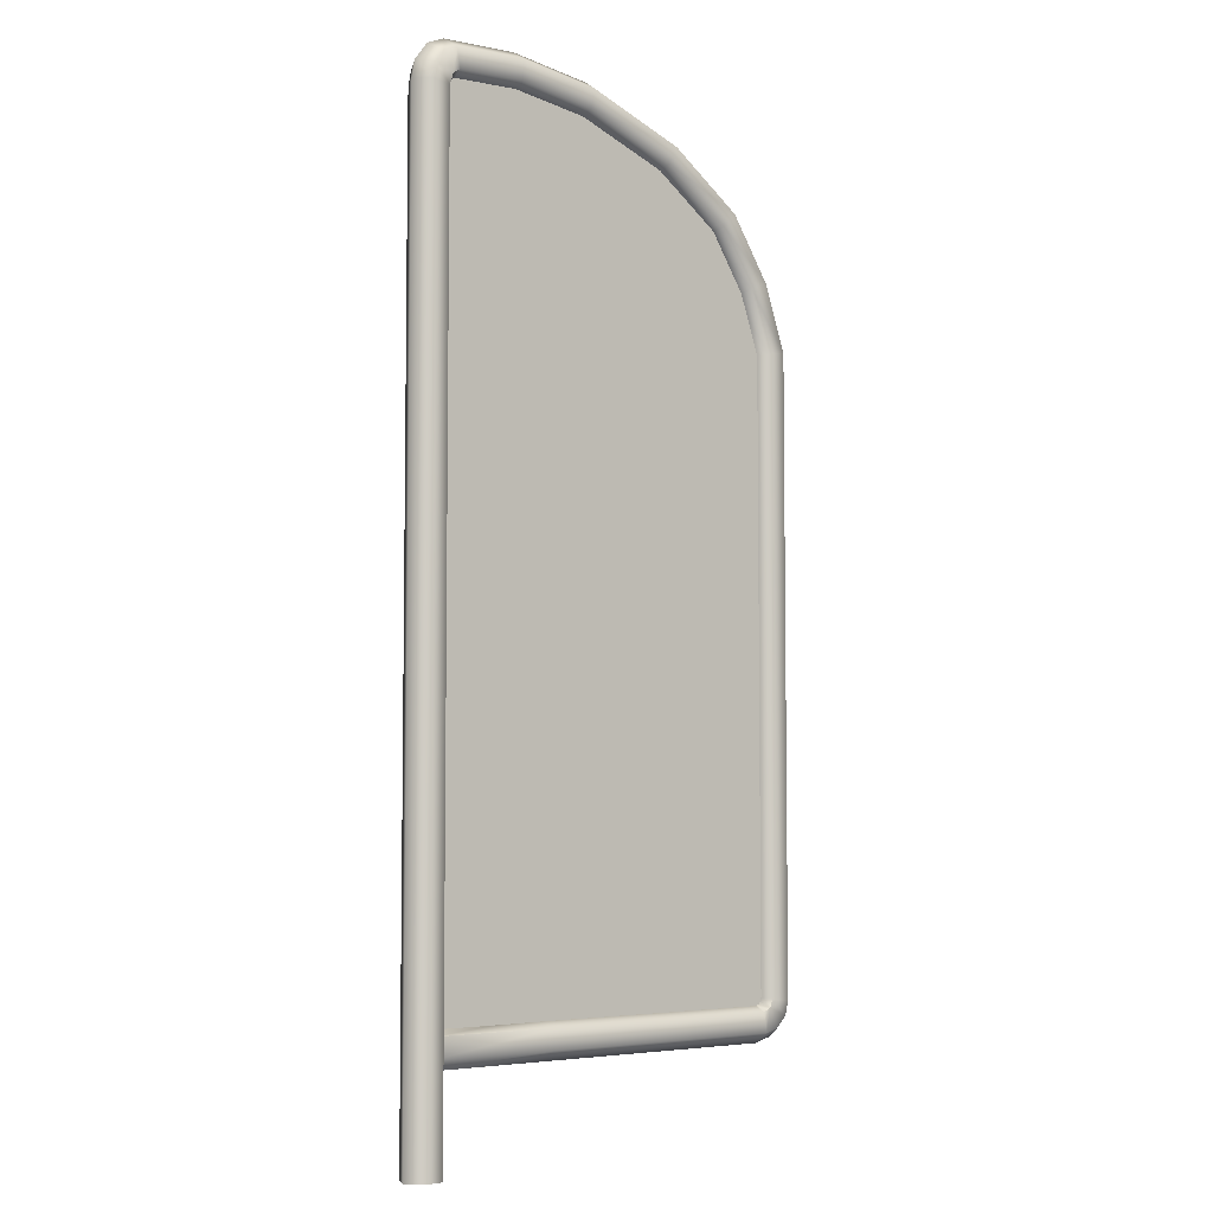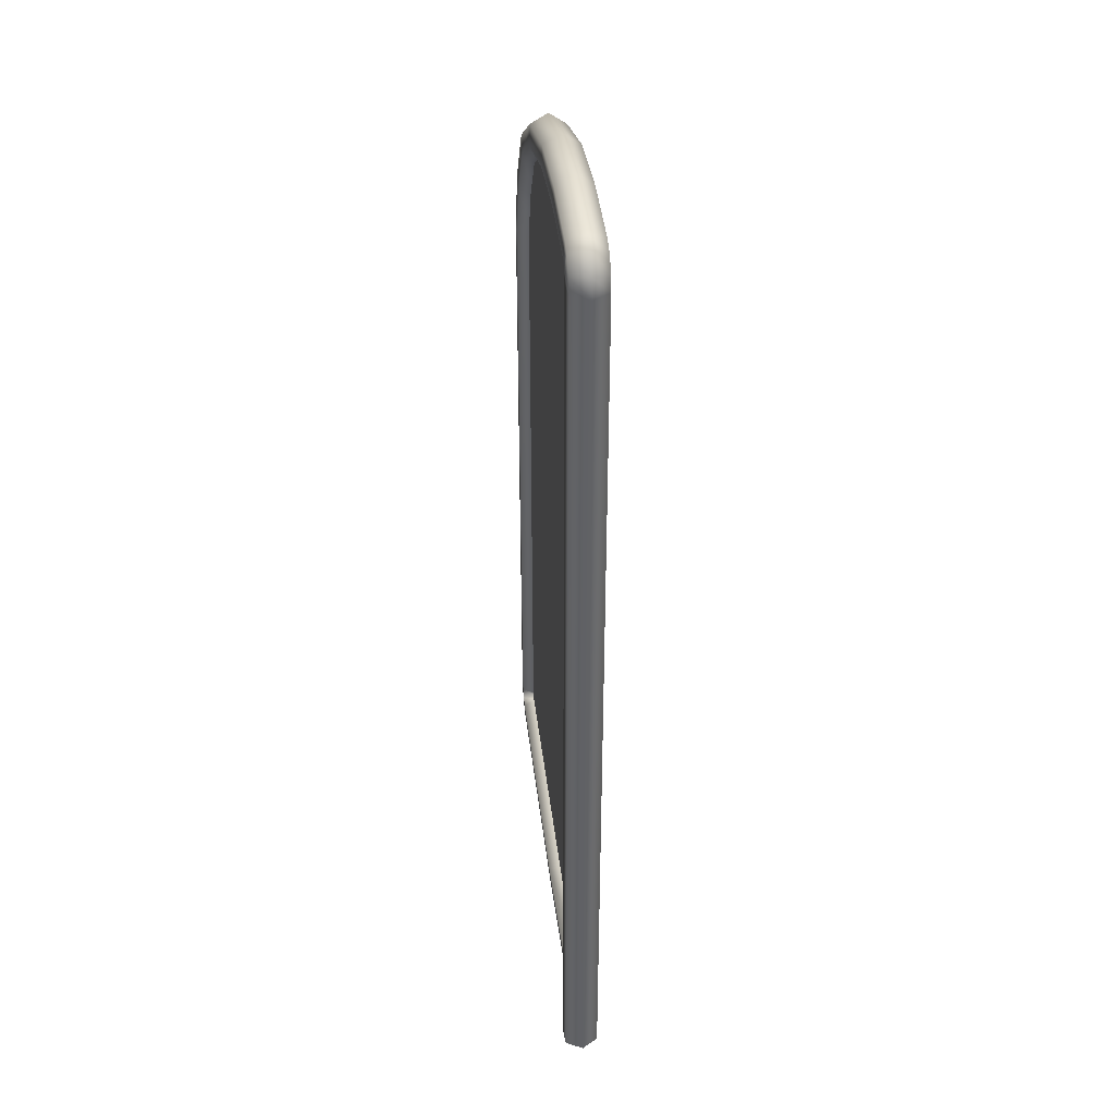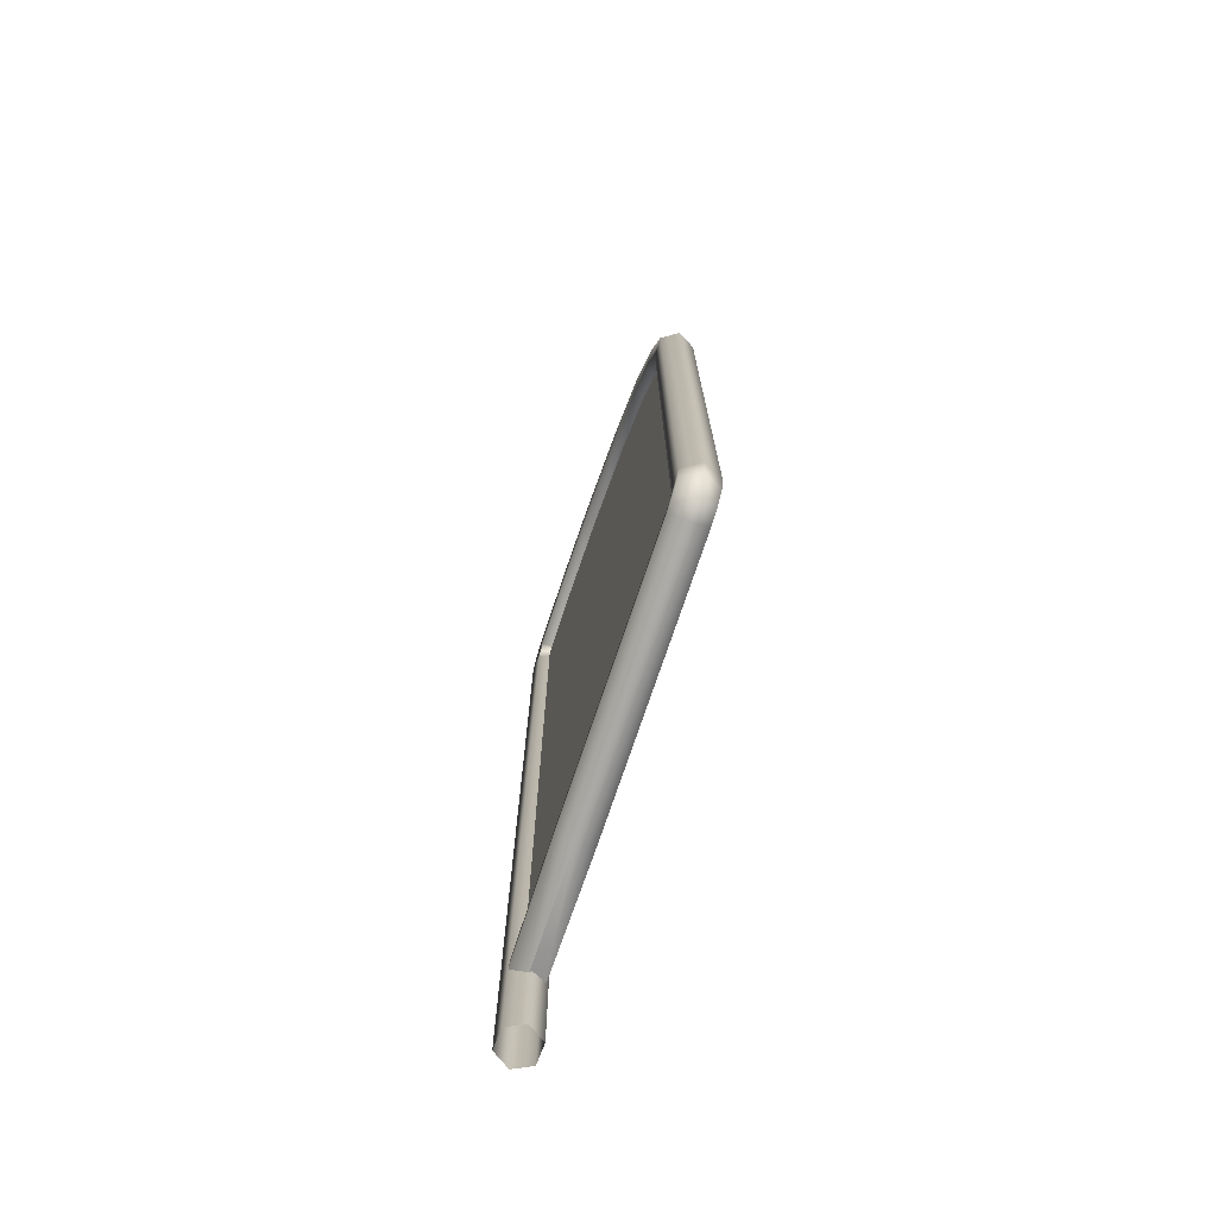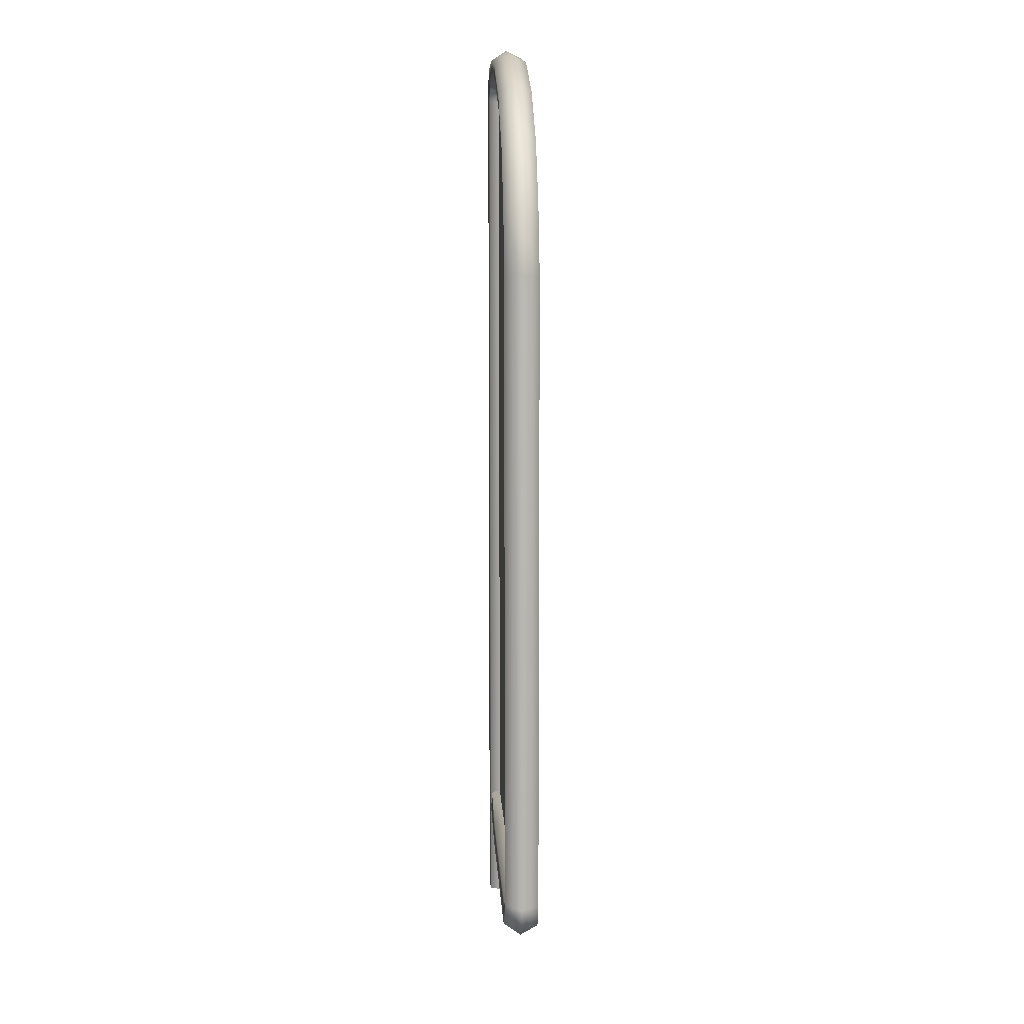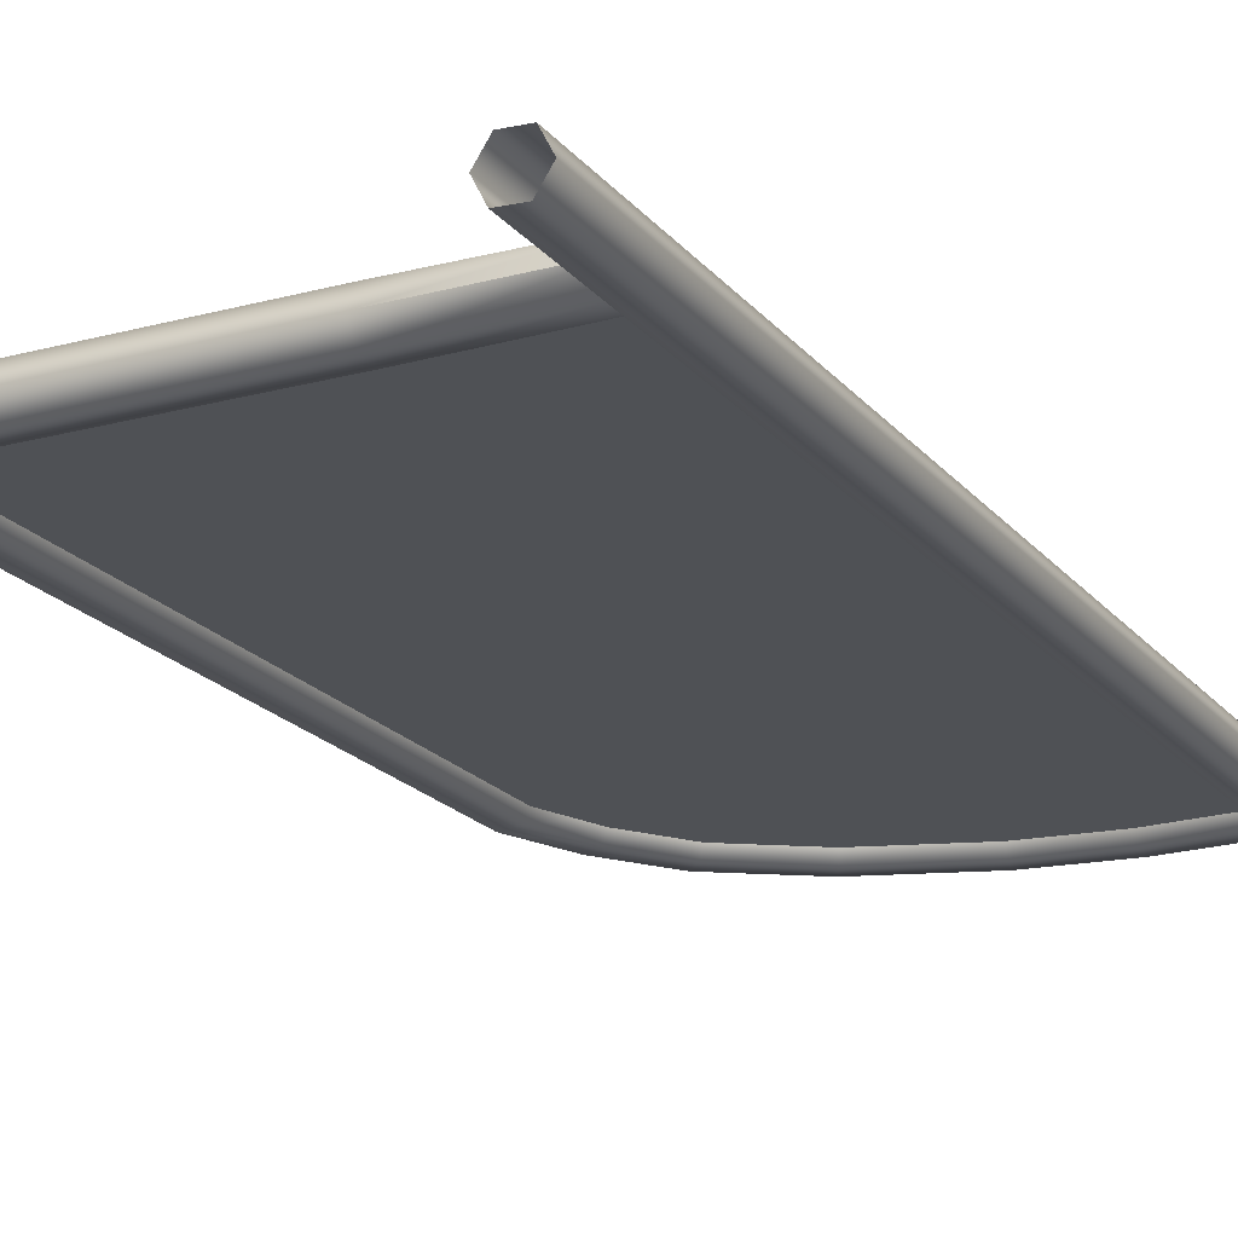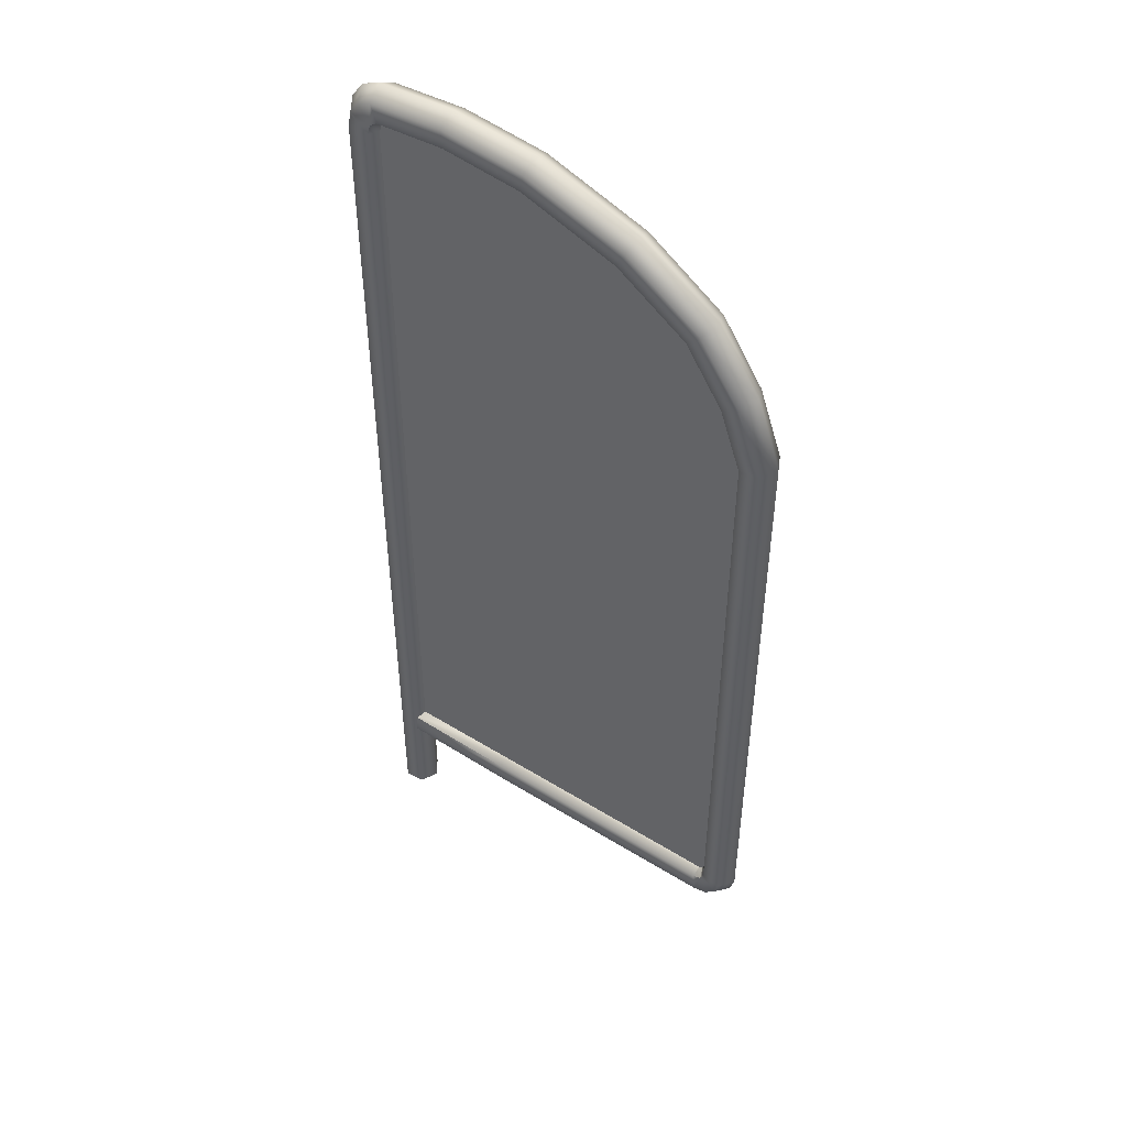
<metadata>
{"format":"obj","ext":"obj","renderer":"f3d","projection":"perspective","resolution":1024,"background":"white","views":[{"elev":-5.3,"azim":139.4,"up":"+Y"},{"elev":40.0,"azim":83.3,"up":"+Y"},{"elev":-74.6,"azim":-108.6,"up":"+Y"},{"elev":9.1,"azim":-92.7,"up":"+Y"},{"elev":-19.5,"azim":26.9,"up":"+Z"},{"elev":48.3,"azim":-145.2,"up":"+Y"}]}
</metadata>
<code>
g FG_vic_scene:ENV_flag_MO_1
v -0.07414 1.239 0.2018
v -0.1813 1.239 0.0367
v -0.1813 10.72 0.0367
v -0.07414 10.73 0.2018
v 0.1225 1.239 0.1916
v -0.1999 10.79 0.03669
v -0.1153 10.86 0.2018
v -0.227 10.81 0.03669
v -0.2018 10.91 0.2018
v -0.9089 10.85 0.03669
v 0.1225 10.75 0.1916
v 0.2119 1.239 0.01616
v -0.1153 10.86 0.2018
v 0.2119 10.76 0.01616
v 0.1047 1.239 -0.149
v 0.09004 10.91 0.1916
v 0.1047 10.75 -0.149
v -0.09192 1.239 -0.1387
v -0.0103 11.04 0.1916
v 0.1737 10.95 0.01616
v -0.9117 10.96 0.2018
v -1.699 10.76 0.03669
v -0.09192 10.73 -0.1387
v -0.1813 1.239 0.0367
v -0.1813 10.72 0.0367
v -0.1294 10.84 -0.1387
v -0.1999 10.79 0.03669
v -0.206 10.9 -0.1387
v -0.227 10.81 0.03669
v 0.0734 10.9 -0.149
v -0.1294 10.84 -0.1387
v 0.04723 11.12 0.01616
v -0.02174 11.03 -0.149
v -0.1554 11.11 0.1916
v -0.1596 11.09 -0.149
v -0.1344 11.2 0.01616
v -0.9112 10.94 -0.1387
v -0.9089 10.85 0.03669
v -0.9169 11.15 0.1915
v -0.9193 11.24 0.01615
v -0.9165 11.14 -0.149
v -1.719 10.85 -0.1387
v -1.699 10.76 0.03669
v -1.723 10.86 0.2018
v -2.654 10.43 0.03668
v -1.767 11.06 0.1915
v -2.703 10.52 0.2018
v -3.341 9.957 0.03668
v -1.787 11.14 0.01615
v -1.763 11.04 -0.149
v -2.694 10.51 -0.1387
v -2.654 10.43 0.03668
v -3.418 10.03 0.2018
v -3.706 9.411 0.03667
v -2.792 10.7 0.1915
v -2.832 10.78 0.01614
v -2.784 10.68 -0.149
v -3.405 10.02 -0.1387
v -3.341 9.957 0.03668
v -3.803 9.46 0.2018
v -3.916 8.824 0.03667
v -3.561 10.17 0.1915
v -3.625 10.24 0.01614
v -3.548 10.16 -0.149
v -3.787 9.452 -0.1387
v -3.706 9.411 0.03667
v -4.024 8.842 0.2018
v -3.916 2.585 0.03668
v -3.979 9.549 0.1915
v -4.06 9.59 0.01613
v -3.963 9.541 -0.149
v -4.006 8.839 -0.1387
v -3.916 8.824 0.03667
v -4.024 2.571 0.2018
v -3.907 2.553 0.03668
v -4.22 8.877 0.1915
v -3.983 2.477 0.2018
v -3.875 2.543 0.03668
v -3.889 2.436 0.2018
v -2.595 2.543 0.03668
v -4.31 8.892 0.01613
v -4.22 2.545 0.1915
v -3.983 2.477 0.2018
v -4.202 8.873 -0.149
v -4.31 2.533 0.01614
v -4.18 2.396 0.1915
v -4.202 2.547 -0.149
v -4.063 2.28 0.1915
v -4.26 2.35 0.01614
v -4.006 2.573 -0.1387
v -3.916 2.585 0.03668
v -3.97 2.489 -0.1387
v -3.907 2.553 0.03668
v -3.886 2.454 -0.1387
v -3.875 2.543 0.03668
v -4.164 2.405 -0.149
v -3.97 2.489 -0.1387
v -4.11 2.199 0.01614
v -4.054 2.295 -0.149
v -3.915 2.239 0.1915
v -3.913 2.257 -0.149
v -3.927 2.15 0.01614
v -2.595 2.454 -0.1387
v -2.595 2.543 0.03668
v -2.595 2.436 0.2018
v -1.29 2.543 0.03669
v -2.595 2.239 0.1915
v -1.29 2.436 0.2018
v 0.01527 2.543 0.0367
v 0.01527 2.436 0.1873
v -1.29 2.239 0.1915
v 0.01527 2.239 0.1778
v -2.595 2.15 0.01615
v -1.29 2.15 0.01615
v 0.01527 2.239 0.1778
v 0.01527 2.15 0.01616
v -2.595 2.257 -0.149
v -1.29 2.257 -0.149
v 0.01527 2.15 0.01616
v 0.01527 2.257 -0.1344
v -1.29 2.454 -0.1387
v 0.01527 2.454 -0.125
v -1.29 2.543 0.03669
v 0.01527 2.454 -0.125
v 0.01527 2.543 0.0367
v -0.1018 10.98 -0.03385
v -1.362 11.01 -0.03385
v -0.1018 2.381 -0.03385
v -2.715 10.66 -0.03386
v -3.726 9.886 -0.03387
v -4.17 8.812 -0.03387
v -4.17 2.381 -0.03387
v -0.1018 10.98 0.08929
v -0.1018 2.381 0.08929
v -1.362 11.01 0.08929
v -2.715 10.66 0.08928
v -3.726 9.886 0.08927
v -4.17 8.812 0.08927
v -4.17 2.381 0.08927
g FG_vic_scene:ENV_flag_MO_1_0
f 3 2 1
f 4 3 1
f 4 1 5
f 6 3 4
f 7 6 4
f 8 6 7
f 9 8 7
f 10 8 9
f 11 4 5
f 11 5 12
f 13 4 11
f 14 11 12
f 14 12 15
f 16 13 11
f 16 11 14
f 17 14 15
f 17 15 18
f 19 13 16
f 9 13 19
f 20 16 14
f 20 14 17
f 19 16 20
f 21 10 9
f 22 10 21
f 23 17 18
f 23 18 24
f 25 23 24
f 26 23 25
f 27 26 25
f 28 26 27
f 29 28 27
f 30 17 23
f 30 20 17
f 31 30 23
f 32 20 30
f 32 19 20
f 33 30 31
f 33 32 30
f 34 19 32
f 34 9 19
f 21 9 34
f 35 33 31
f 28 35 31
f 36 32 33
f 36 34 32
f 35 36 33
f 37 28 29
f 38 37 29
f 39 21 34
f 39 34 36
f 40 36 35
f 40 39 36
f 41 35 28
f 37 41 28
f 41 40 35
f 42 37 38
f 43 42 38
f 44 21 39
f 44 22 21
f 45 22 44
f 46 39 40
f 46 44 39
f 47 45 44
f 47 44 46
f 48 45 47
f 49 40 41
f 49 46 40
f 50 41 37
f 42 50 37
f 50 49 41
f 51 42 43
f 52 51 43
f 53 48 47
f 54 48 53
f 55 47 46
f 55 46 49
f 53 47 55
f 56 49 50
f 56 55 49
f 57 50 42
f 51 57 42
f 57 56 50
f 58 51 52
f 59 58 52
f 60 54 53
f 61 54 60
f 62 53 55
f 62 55 56
f 60 53 62
f 63 56 57
f 63 62 56
f 64 57 51
f 58 64 51
f 64 63 57
f 65 58 59
f 66 65 59
f 67 61 60
f 68 61 67
f 69 60 62
f 69 62 63
f 67 60 69
f 70 63 64
f 70 69 63
f 71 64 58
f 65 71 58
f 71 70 64
f 72 65 66
f 73 72 66
f 74 68 67
f 75 68 74
f 76 67 69
f 76 69 70
f 74 67 76
f 77 75 74
f 78 75 77
f 79 78 77
f 80 78 79
f 81 70 71
f 81 76 70
f 82 74 76
f 82 76 81
f 83 74 82
f 84 81 71
f 84 71 65
f 72 84 65
f 85 82 81
f 85 81 84
f 86 83 82
f 86 82 85
f 87 84 72
f 87 85 84
f 88 83 86
f 79 83 88
f 89 86 85
f 89 85 87
f 88 86 89
f 90 87 72
f 90 72 73
f 91 90 73
f 92 90 91
f 93 92 91
f 94 92 93
f 95 94 93
f 96 87 90
f 96 89 87
f 97 96 90
f 98 88 89
f 98 89 96
f 99 96 97
f 99 98 96
f 100 88 98
f 100 79 88
f 101 99 97
f 94 101 97
f 102 98 99
f 102 100 98
f 101 102 99
f 103 94 95
f 104 103 95
f 105 79 100
f 105 80 79
f 106 80 105
f 107 100 102
f 107 105 100
f 108 106 105
f 108 105 107
f 109 106 108
f 110 109 108
f 110 108 111
f 111 108 107
f 112 110 111
f 113 107 102
f 111 107 113
f 113 102 101
f 114 111 113
f 115 111 114
f 116 115 114
f 117 113 101
f 114 113 117
f 117 101 94
f 103 117 94
f 118 114 117
f 118 117 103
f 119 114 118
f 120 119 118
f 121 118 103
f 120 118 121
f 122 120 121
f 121 103 104
f 123 121 104
f 124 121 123
f 125 124 123
f 128 127 126
f 129 127 128
f 130 129 128
f 131 130 128
f 132 131 128
f 135 134 133
f 135 136 134
f 136 137 134
f 137 138 134
f 138 139 134

</code>
